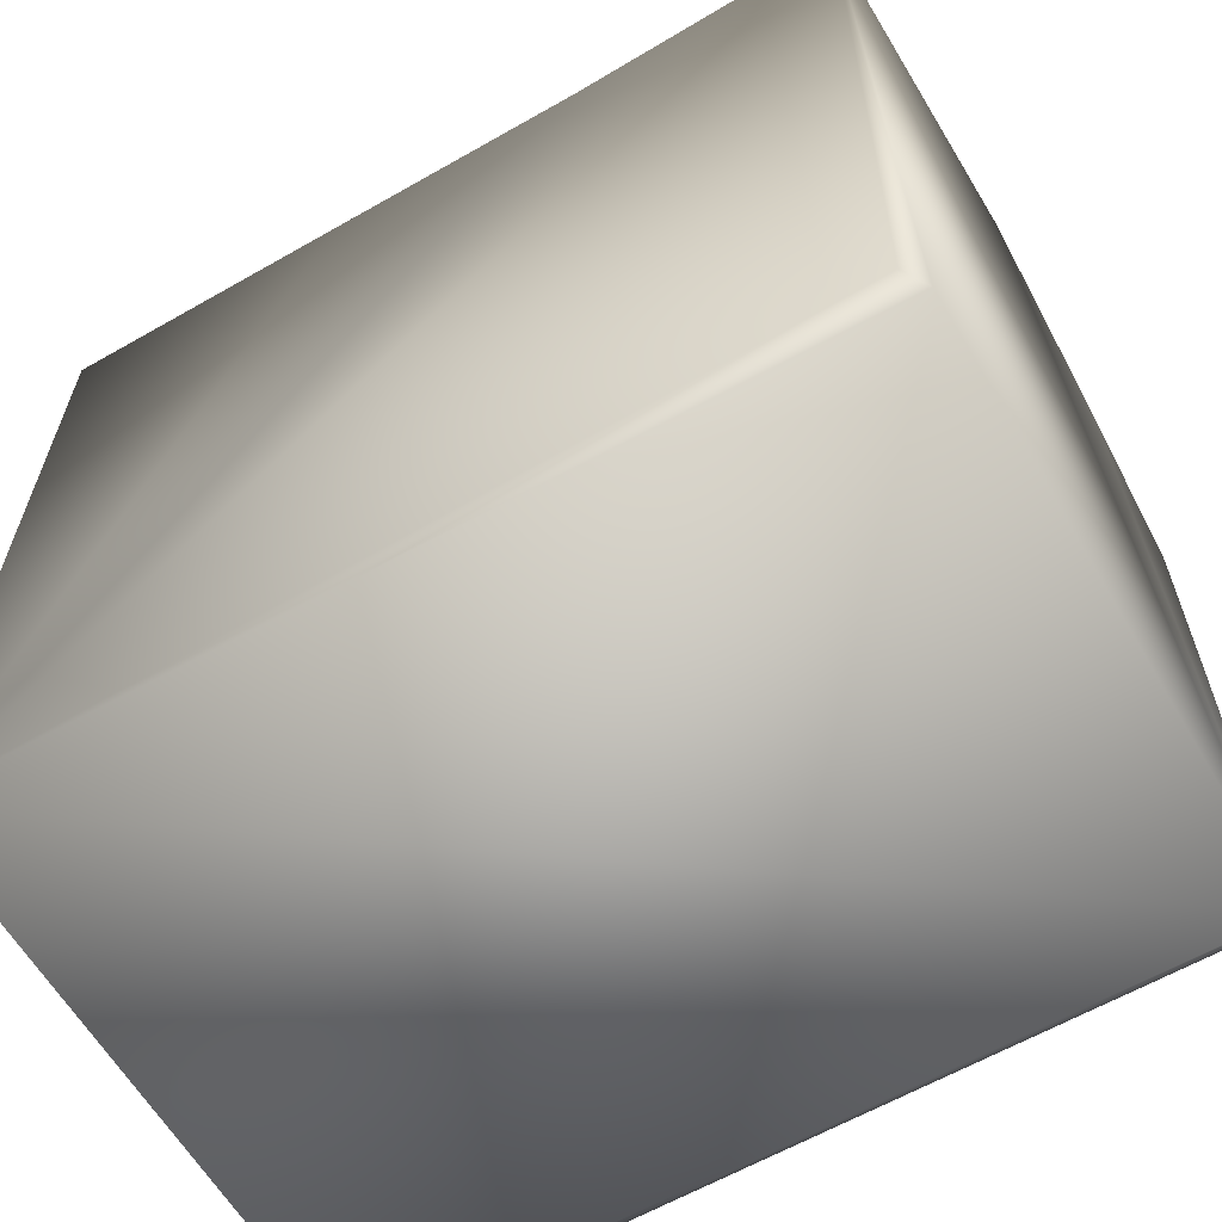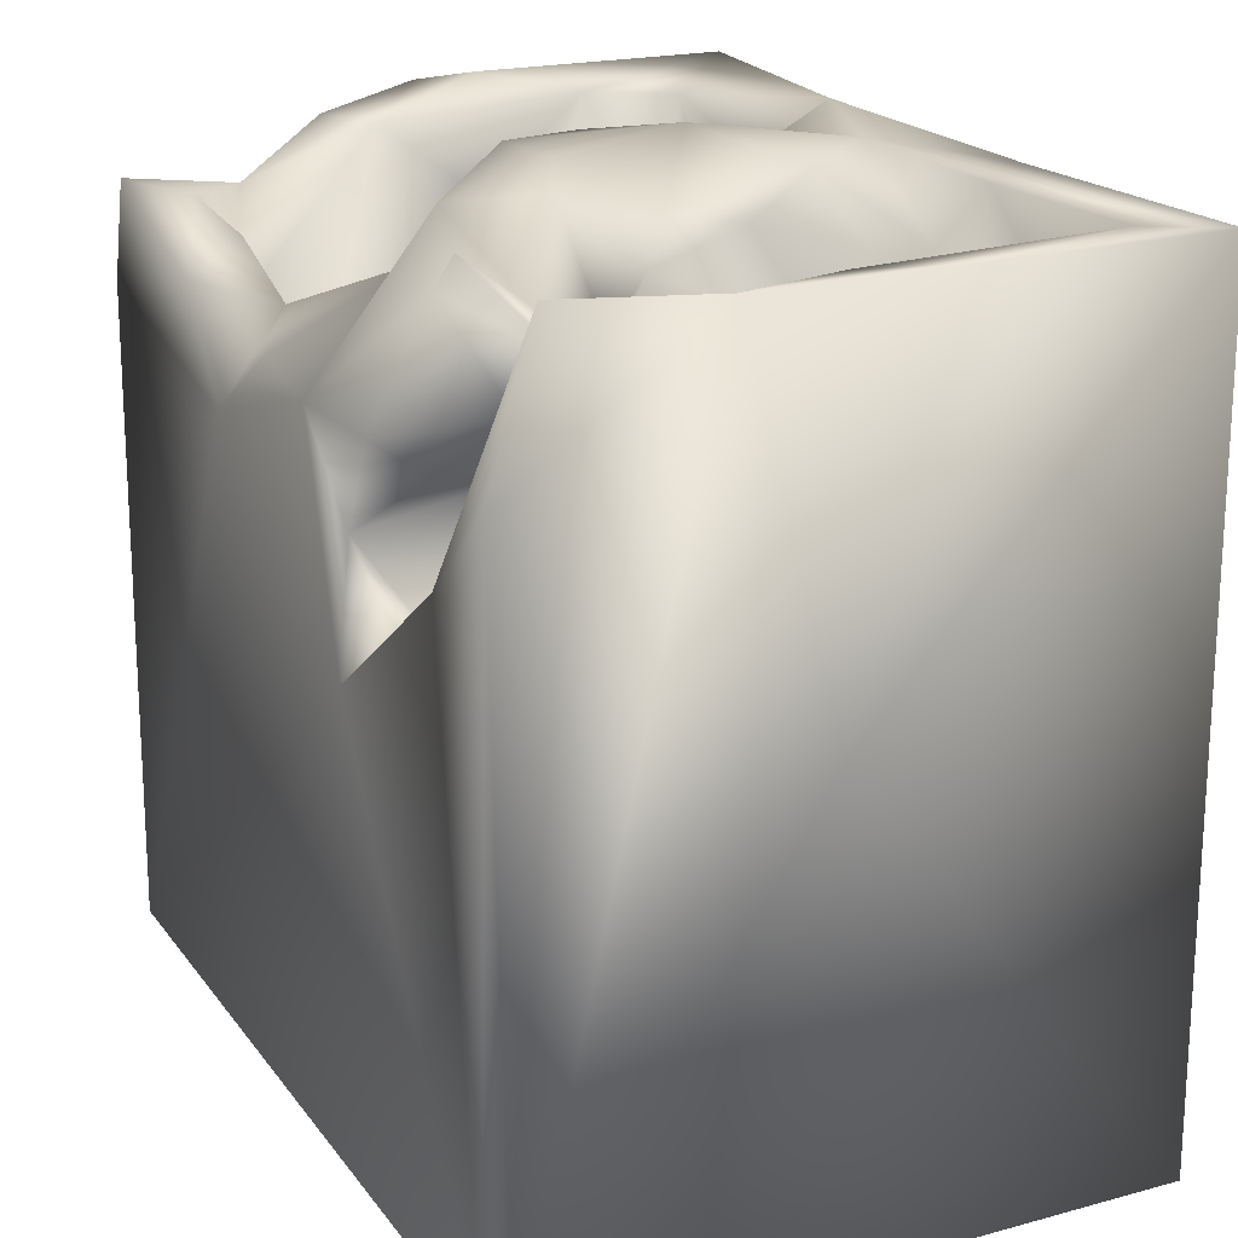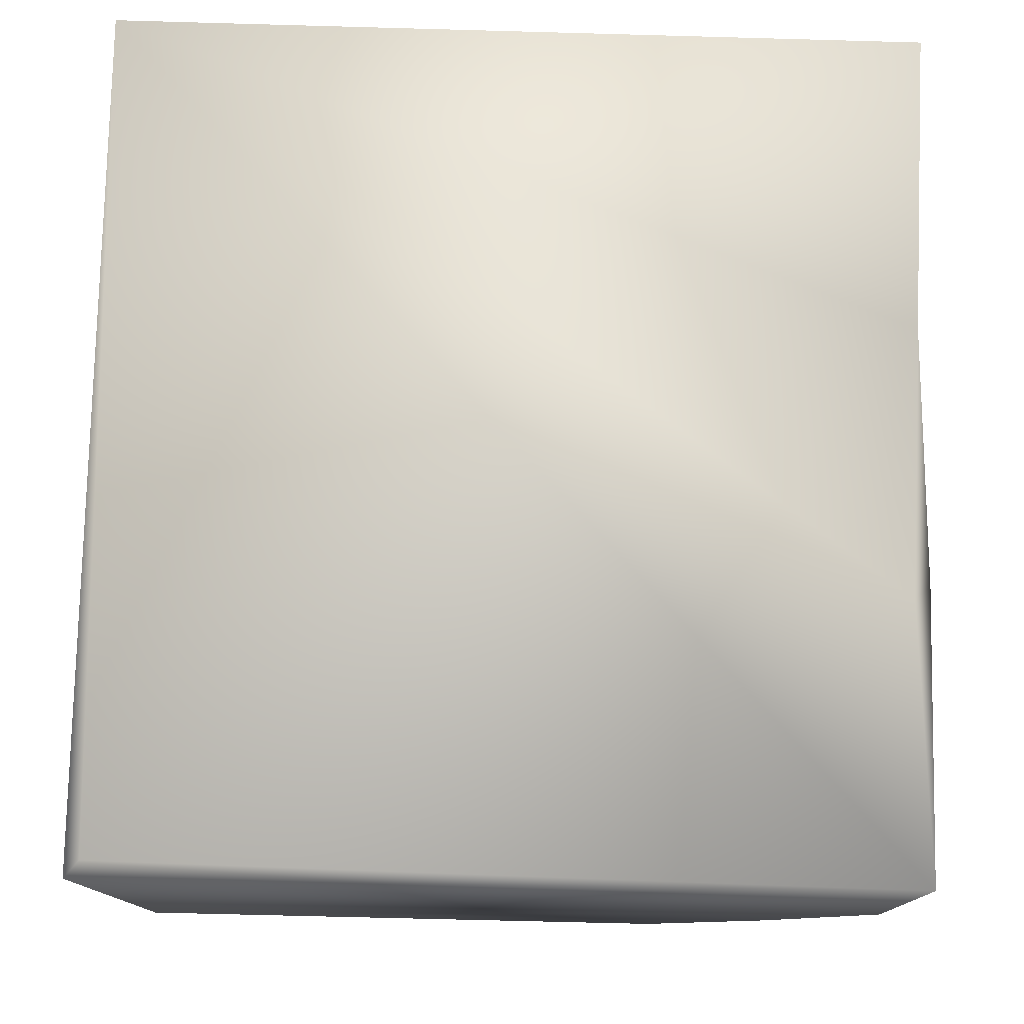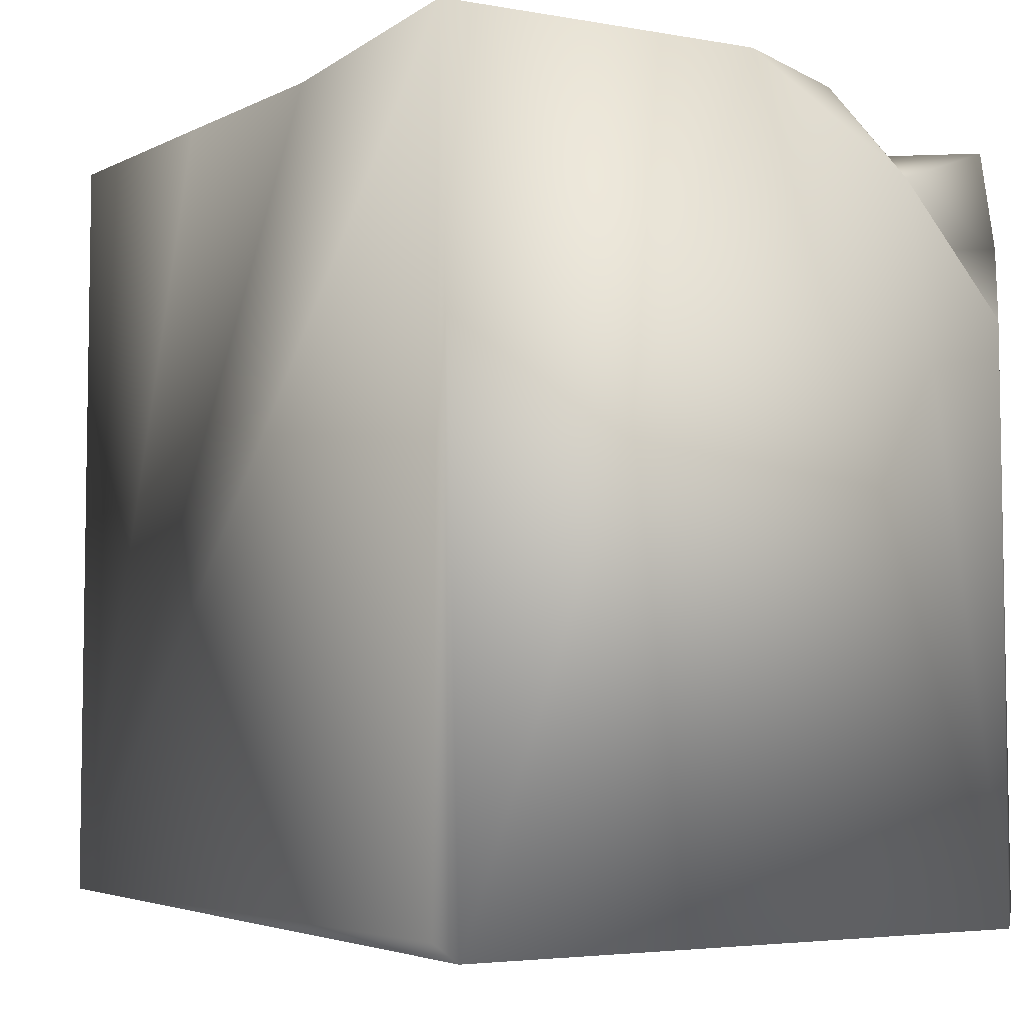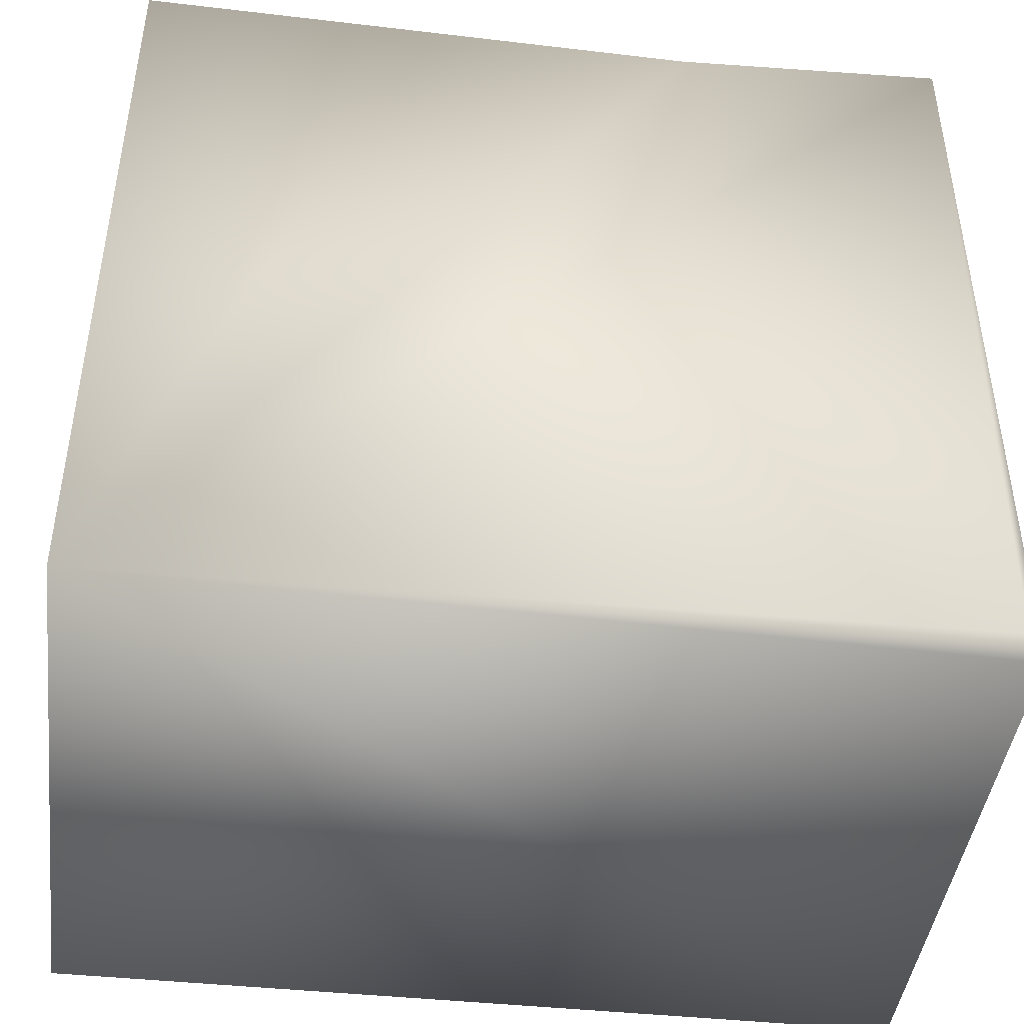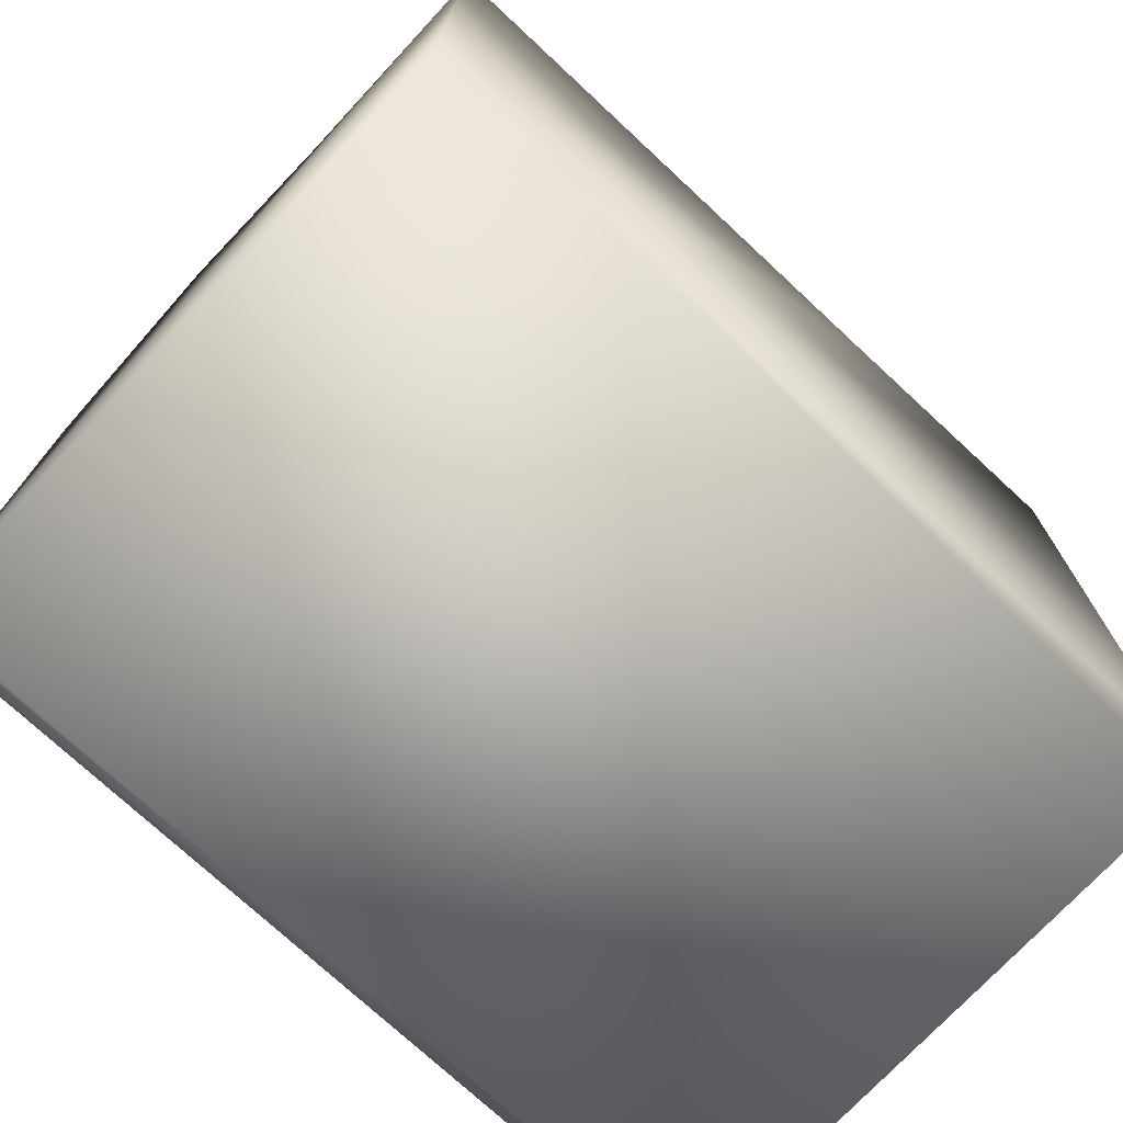
<metadata>
{"format":"obj","ext":"obj","renderer":"f3d","projection":"perspective","resolution":1024,"background":"white","views":[{"elev":-61.6,"azim":30.3,"up":"+Y"},{"elev":20.3,"azim":-115.9,"up":"+Y"},{"elev":77.5,"azim":91.4,"up":"+Z"},{"elev":-3.8,"azim":60.0,"up":"+Y"},{"elev":-43.6,"azim":-7.2,"up":"+Y"},{"elev":-73.8,"azim":-43.1,"up":"+Y"}]}
</metadata>
<code>
o Liquid_Domain
v -8.455 -9.087 6.212
v 8.134 -8.756 6.217
v 8.457 -9.1 5.88
v 8.485 -9.104 -5.865
v -8.475 -9.102 -5.87
v -8.134 -8.756 -6.217
v 8.134 -8.756 -6.217
v -8.473 -0.3627 -0.4178
v 8.468 2.38 -5.808
v -8.398 6.941 6.145
v -2.927 -0.1023 -6.193
v -5.896 -1.402 1.816
v -6.359 -1.881 1.26
v 8.426 4.906 -3.642
v -8.369 4.242 -6.066
v -6.669 2.612 -6.155
v -7.172 -0.7117 -0.9025
v -6.804 -0.8613 -1.964
v -5.103 1.31 -0.6693
v -5.476 -0.5278 -2.539
v 2.416 2.885 -6.201
v -2.331 -0.00732 -2.378
v -4.476 -0.5442 -3.647
v -5.005 1.26 1.565
v -1.694 0.3901 -4.456
v -6.528 2.381 -4.052
v -6.897 1.637 1.131
v -7.241 2.38 -2.794
v -3.836 0.8013 -5.46
v 8.42 6.928 -0.1578
v -5.665 2.651 1.846
v -2.422 2.946 -2.016
v -1.864 2.416 -2.825
v -3.957 2.225 -2.782
v -5.948 1.563 -5.751
v -3.297 1.481 -5.721
v -1.944 1.984 -5.605
v 7.985 3.847 -6.166
v -2.44 6.81 6.165
v 7.019 2.378 0.8735
v 5.837 2 0.1689
v -7.195 4.312 -0.9217
v 4.062 2.431 -2.035
v 5.649 2.131 4.16
v 6.578 2.858 4.227
v 4.513 2.429 3.284
v -5.234 3.378 -0.6236
v 5.965 2.636 -2.873
v 3.994 4.724 -6.106
v -3.46 2.797 3.09
v -2.476 3.745 1.047
v 4.069 2.863 0.6762
v -6.715 4.887 2.77
v -2.135 4.083 -1.323
v 3.675 3.181 -4.829
v 0.552 4.253 -5.994
v -2.323 4.194 2.491
v 4.096 4.108 1.658
v -4.15 4.18 0.7756
v 6.224 3.495 -4.586
v 7.746 3.72 -4.679
v -3.969 4.121 -6.052
v -1.523 4.07 -6.12
v 7.695 5.76 -6.072
v 4.134 4.385 4.35
v -5.271 5.184 2.617
v 6.945 4.961 0.5284
v 2.989 4.12 -0.4562
v -8.424 6.895 -2.304
v -4.357 3.517 -5.19
v -6.411 5.999 -4.204
v -4.936 4.429 -4.029
v 8.311 6.998 6.193
v -4.166 4.424 4.437
v 5.951 4.357 4.663
v -3.906 4.588 3.067
v 3.331 5.43 2.63
v -7.287 6.006 -1.645
v -3.12 4.94 -1.717
v -4.896 4.478 -2.151
v 4.365 5.306 -4.987
v 6.631 5.542 -5.035
v 2.88 6.686 6.184
v -6.465 4.745 4.689
v 7.424 6.622 2.871
v -2.072 5.641 -0.4994
v 6.557 6.57 -1.654
v -4.358 5.288 -1.624
v 1.58 5.142 -2.065
v 2.85 4.435 -4.792
v 7.561 5.503 -3.907
v -7.178 6.838 5.039
v -2.97 5.684 4.239
v -2.942 5.756 3.069
v -8.378 6.891 1.466
v -0.8024 5.86 2.009
v 3.788 5.789 -0.509
v 0.1495 5.547 -3.708
v -5.582 5.461 -3.599
v 6.477 6.608 4.408
v 1.74 6.736 3.885
v 3.931 6.672 1.146
v 0.1163 5.982 0.8855
v -3.734 5.722 -3.248
v 8.03 6.526 -2.159
v 3.104 5.926 4.309
v -1.771 6.934 -1.984
v -0.717 6.728 -3.503
v -3.719 6.686 -4.483
v -3.028 5.939 -4.555
v -0.1152 6.968 4.484
v -1.472 6.889 2.778
v -7.862 6.973 -5.022
v 0.00998 7.103 -1.193
v 2.462 7.13 5.32
v -3.771 6.871 4.665
v 1.746 7.096 2.093
v -6.982 6.636 0.2588
v 7.956 7.07 0.8754
v 2.129 6.99 -1.134
f 1 3 2
f 4 1 5
f 3 1 4
f 4 5 6
f 7 4 6
f 1 8 5
f 9 4 7
f 7 6 11
f 1 10 8
f 73 2 3
f 5 15 6
f 38 9 7
f 5 69 15
f 17 13 18
f 8 69 5
f 6 16 11
f 13 19 18
f 20 18 19
f 2 73 1
f 22 25 23
f 11 21 7
f 27 12 13
f 12 19 13
f 23 20 34
f 20 23 26
f 23 35 26
f 23 25 29
f 13 17 27
f 17 18 28
f 20 28 18
f 28 20 26
f 29 35 23
f 11 16 35
f 29 11 35
f 3 4 30
f 12 31 24
f 31 12 27
f 12 24 19
f 23 34 32
f 32 22 23
f 33 25 22
f 25 36 29
f 6 15 16
f 11 29 36
f 11 36 37
f 4 14 30
f 19 47 20
f 20 47 34
f 14 4 9
f 25 33 37
f 25 37 36
f 7 21 38
f 22 32 33
f 11 37 63
f 45 40 44
f 44 41 52
f 40 41 44
f 19 24 31
f 17 42 27
f 17 28 42
f 41 48 43
f 21 11 63
f 73 83 1
f 44 52 46
f 53 31 27
f 31 47 19
f 41 43 52
f 48 41 40
f 32 54 33
f 60 43 48
f 14 9 61
f 33 70 37
f 26 35 16
f 21 63 56
f 21 49 38
f 1 39 10
f 73 3 30
f 44 75 45
f 44 46 65
f 65 46 58
f 57 51 50
f 46 52 58
f 59 31 50
f 59 50 51
f 27 42 53
f 34 47 32
f 60 55 43
f 70 62 37
f 38 49 64
f 47 31 59
f 58 52 68
f 54 32 51
f 52 43 89
f 54 79 33
f 79 72 33
f 33 72 70
f 55 90 43
f 38 61 9
f 37 62 63
f 44 65 75
f 50 66 76
f 50 31 66
f 57 54 51
f 51 32 59
f 32 47 59
f 40 67 48
f 68 52 89
f 48 87 60
f 90 89 43
f 28 26 42
f 42 26 71
f 26 16 71
f 55 81 90
f 62 70 72
f 90 21 56
f 90 49 21
f 76 53 74
f 77 101 65
f 50 76 57
f 65 58 77
f 53 66 31
f 45 85 40
f 40 85 67
f 57 86 54
f 79 80 72
f 60 82 55
f 61 38 14
f 1 83 39
f 74 53 84
f 76 66 53
f 58 68 97
f 95 69 8
f 118 42 78
f 67 87 48
f 80 79 88
f 80 99 72
f 72 110 62
f 82 81 55
f 90 81 49
f 74 93 76
f 65 101 106
f 92 84 53
f 45 100 85
f 10 95 8
f 86 57 96
f 58 102 77
f 42 118 53
f 97 68 89
f 86 79 54
f 71 78 42
f 88 99 80
f 90 98 89
f 91 82 60
f 90 56 98
f 63 62 110
f 56 63 98
f 14 38 64
f 65 106 100
f 75 65 100
f 75 100 45
f 93 94 76
f 57 76 94
f 57 94 96
f 86 96 103
f 58 97 102
f 104 88 79
f 91 105 14
f 72 99 110
f 110 108 63
f 98 63 108
f 91 14 64
f 15 113 16
f 16 113 71
f 82 49 81
f 64 49 82
f 84 92 116
f 84 116 74
f 93 74 116
f 92 53 118
f 103 107 86
f 79 86 107
f 30 14 105
f 79 107 104
f 60 87 91
f 88 104 99
f 98 108 89
f 109 99 104
f 110 99 109
f 82 91 64
f 94 93 112
f 96 94 112
f 87 67 85
f 120 97 89
f 105 91 87
f 108 104 107
f 120 89 108
f 108 110 104
f 109 104 110
f 69 113 15
f 93 116 111
f 106 115 100
f 106 101 115
f 112 93 111
f 101 77 117
f 96 112 103
f 77 102 117
f 103 117 114
f 120 102 97
f 107 103 114
f 69 118 78
f 71 69 78
f 39 83 115
f 83 73 115
f 39 116 10
f 73 100 115
f 116 92 10
f 39 111 116
f 115 111 39
f 115 101 111
f 73 85 100
f 101 117 111
f 92 95 10
f 117 112 111
f 118 95 92
f 73 119 85
f 73 30 119
f 103 112 117
f 102 120 117
f 85 119 87
f 118 69 95
f 117 120 114
f 30 87 119
f 30 105 87
f 120 108 114
f 114 108 107
f 71 113 69

</code>
